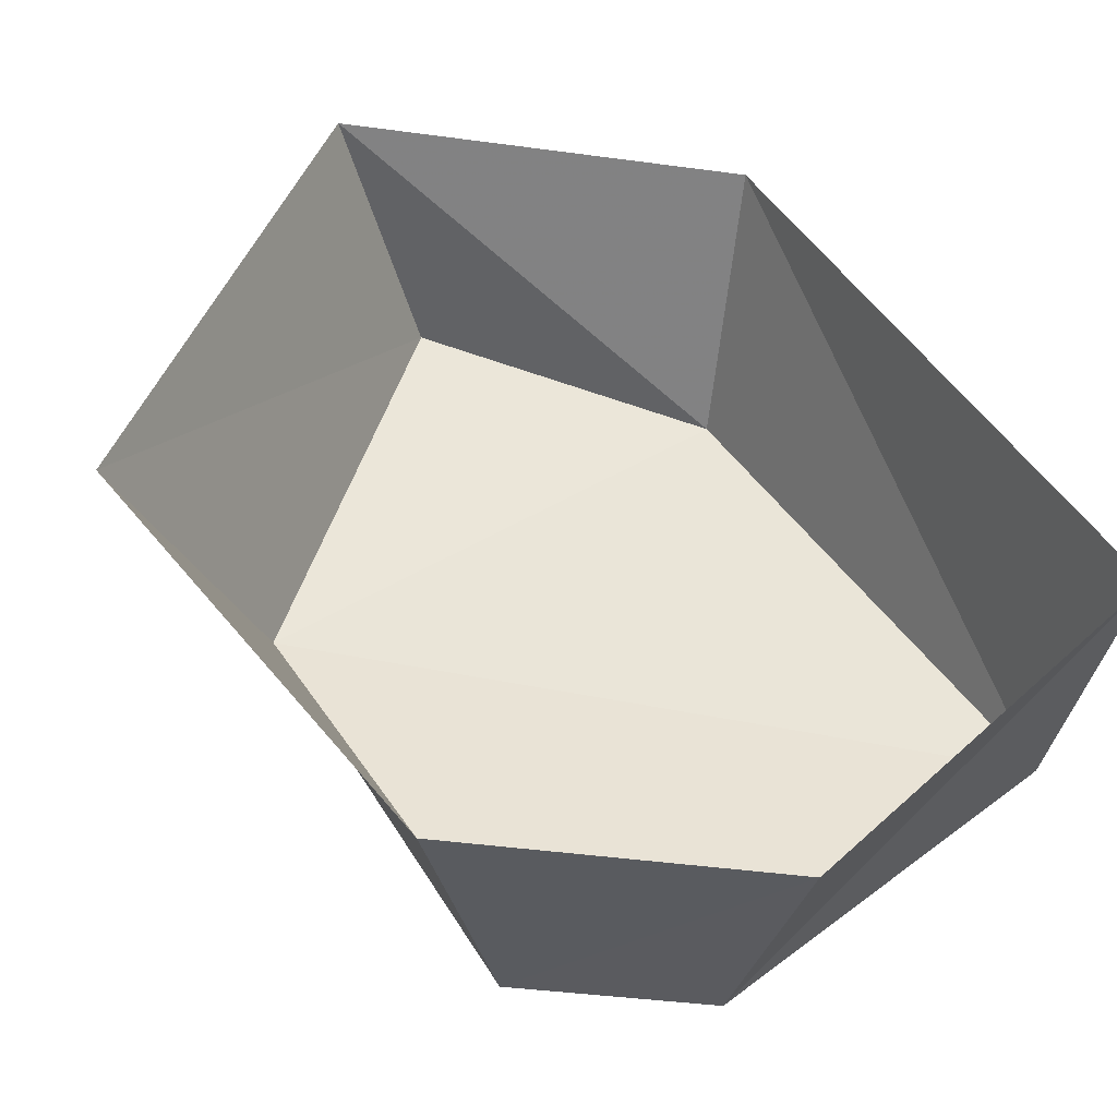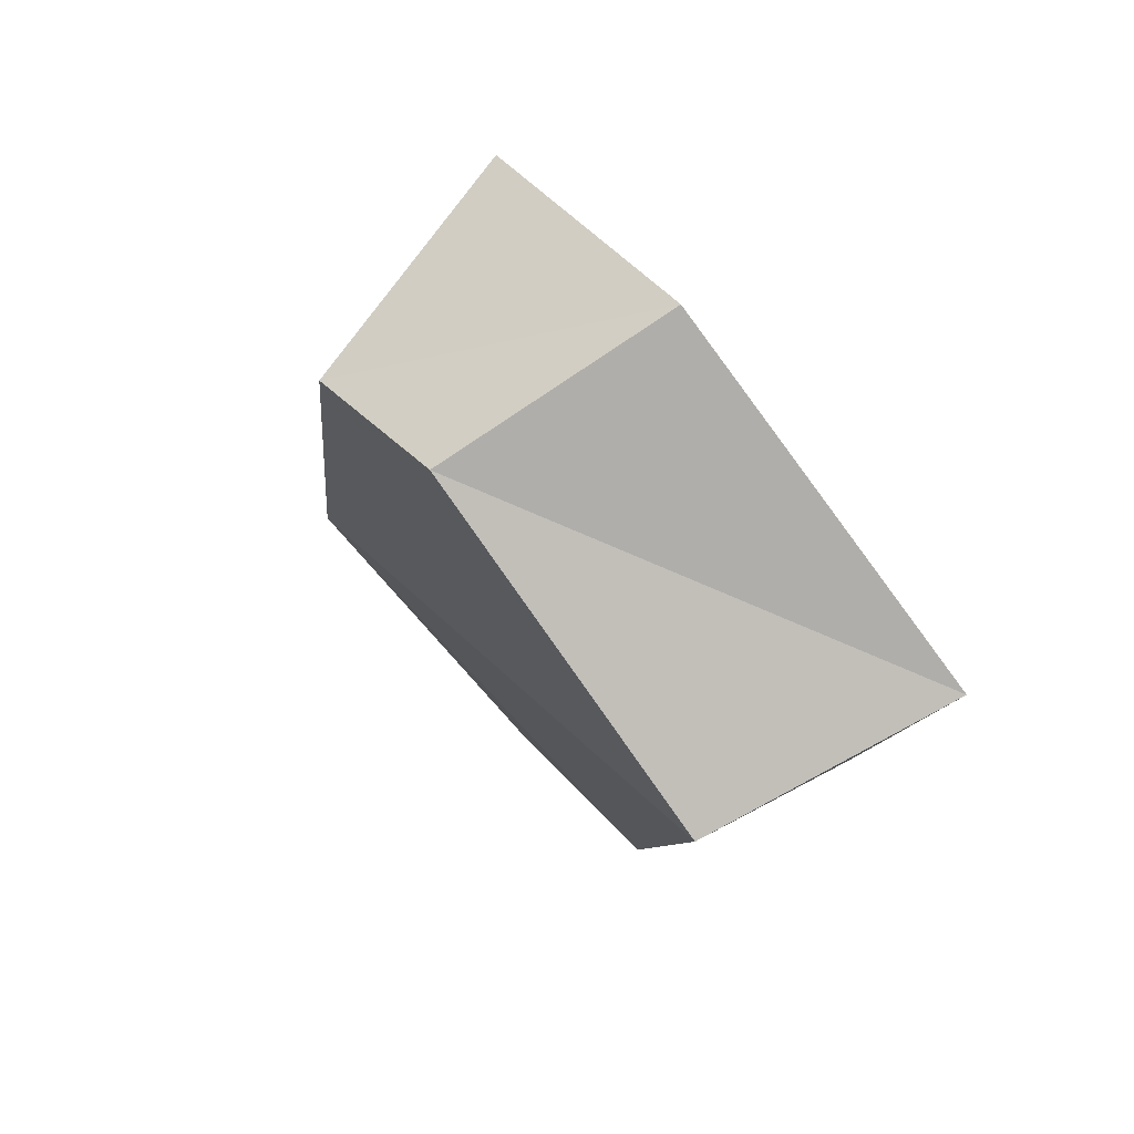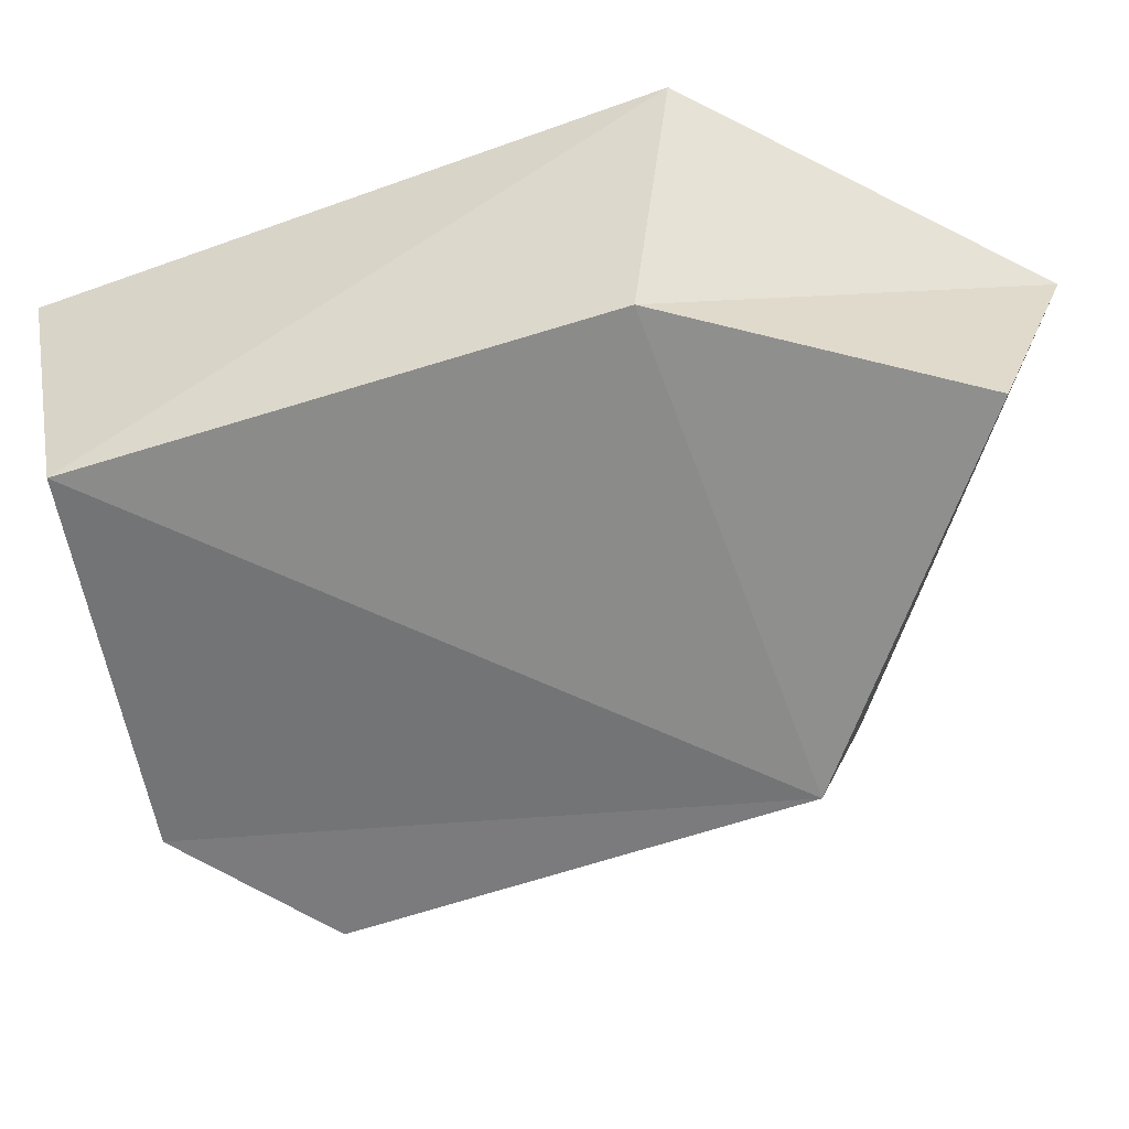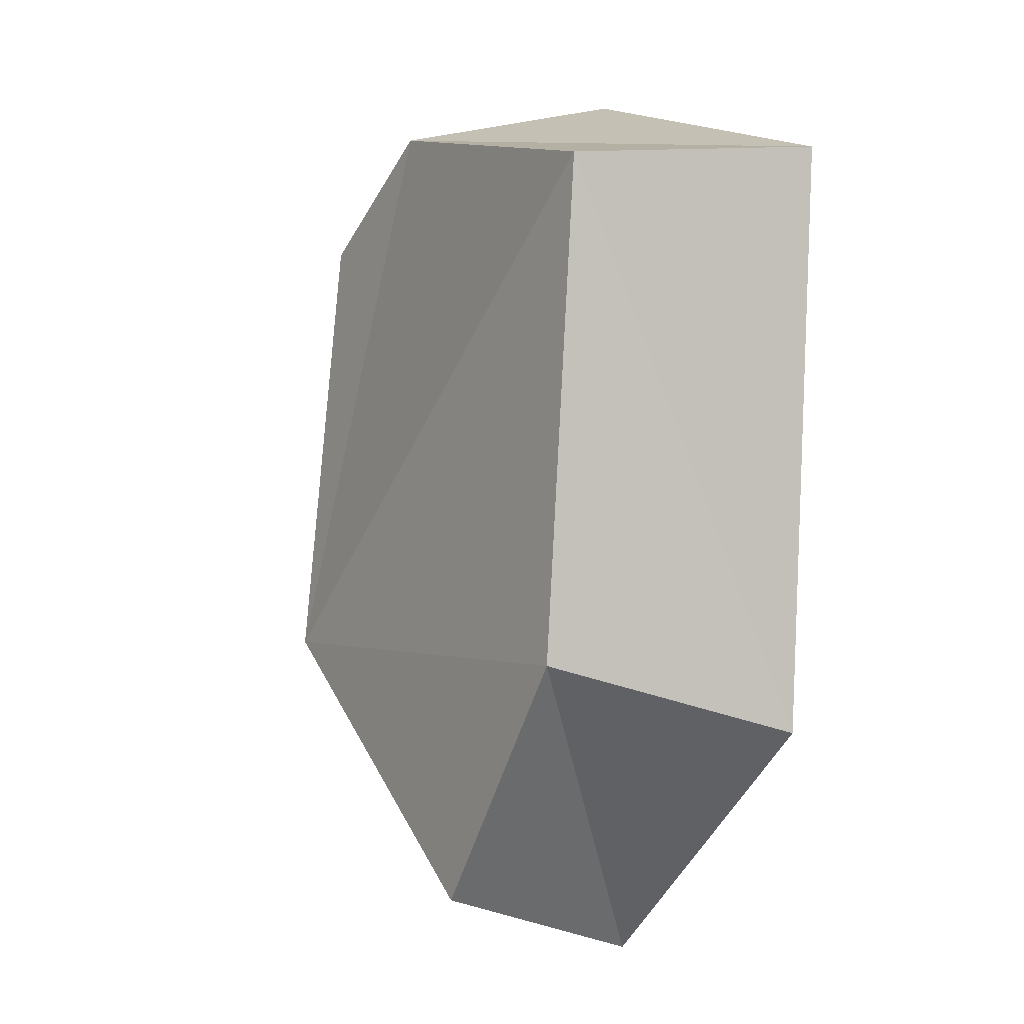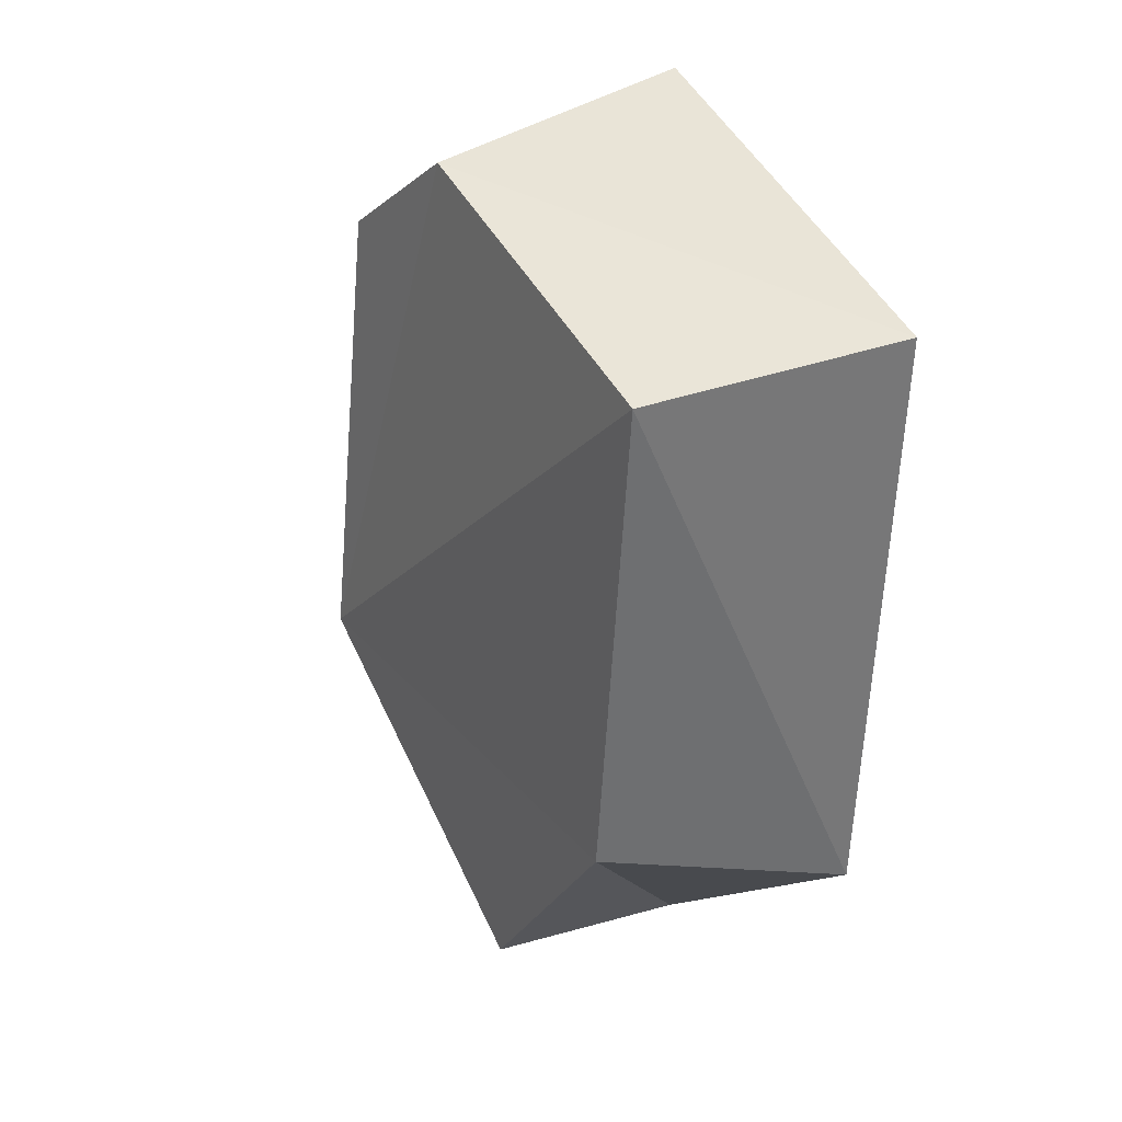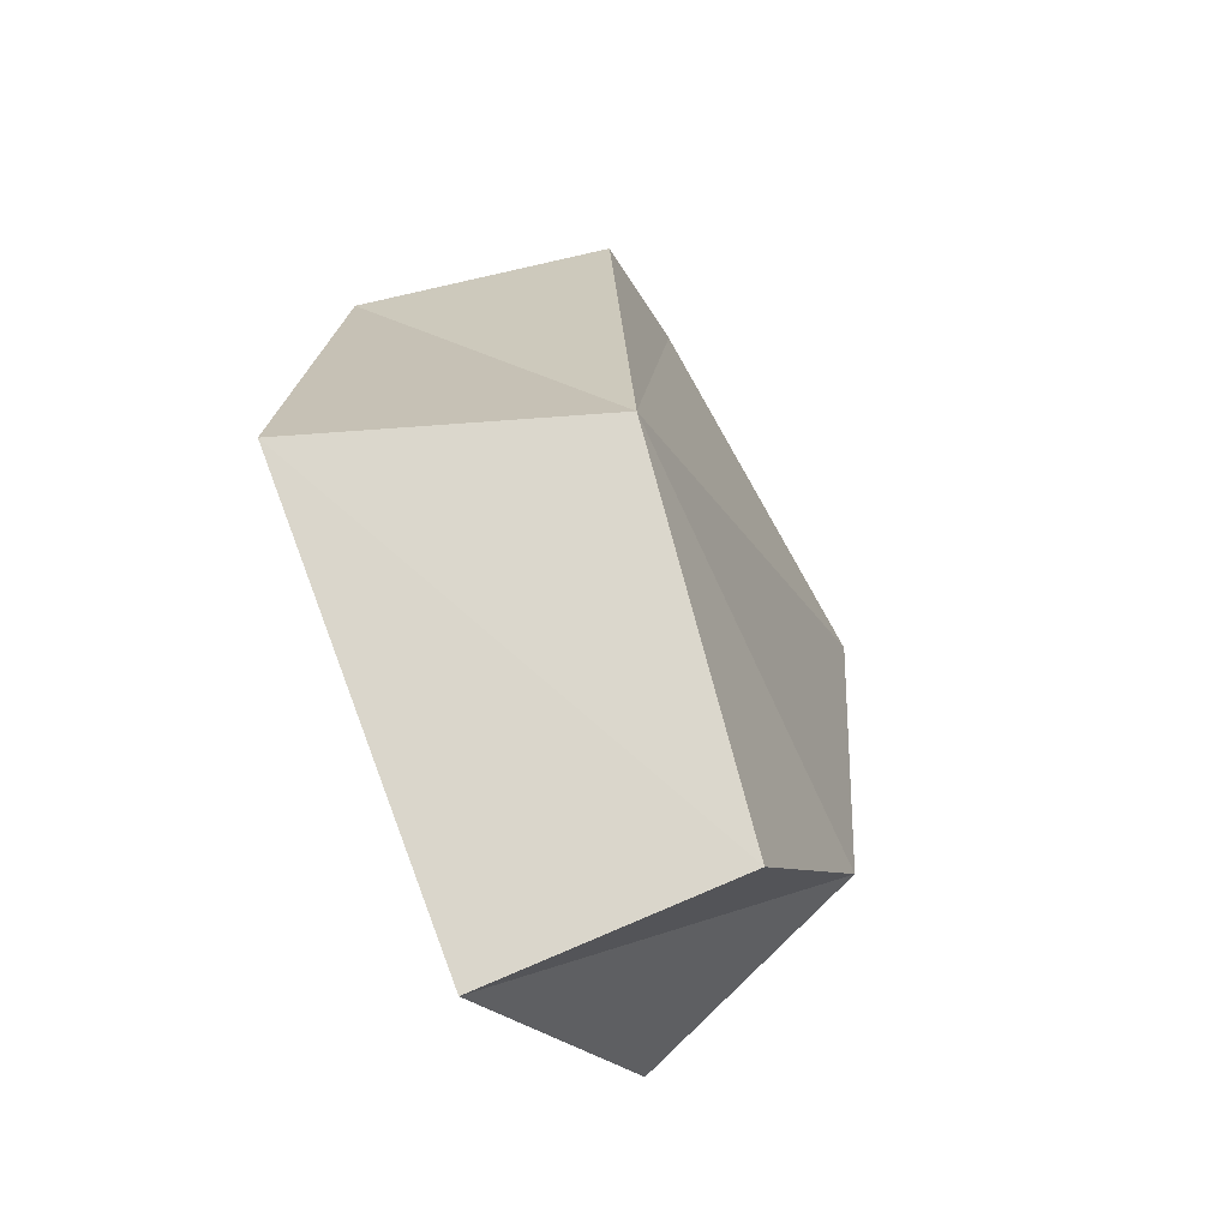
<metadata>
{"format":"obj","ext":"obj","renderer":"f3d","projection":"perspective","resolution":1024,"background":"white","views":[{"elev":48.1,"azim":-26.6,"up":"+Y"},{"elev":77.0,"azim":50.9,"up":"+Z"},{"elev":-59.7,"azim":114.5,"up":"+Y"},{"elev":-5.1,"azim":59.4,"up":"+Z"},{"elev":29.0,"azim":59.6,"up":"+Z"},{"elev":-61.2,"azim":-61.6,"up":"+Z"}]}
</metadata>
<code>
v -0.4844 -0.5 0.6328
v -0.1797 -0.4766 0.8438
v -0.1094 0 0.9688
v -0.6172 0.007812 0.6406
v -0.5156 -0.5703 -0.2812
v 0.5625 -0.5078 0.6484
v 0.6641 0 0.7031
v 0.4453 -0.5 -0.3516
v 0.5781 0 -0.4844
v 0.04688 -0.4922 -0.8359
v -0.04688 0 -0.9688
v -0.7812 0 -0.3047
f 1 2 3
f 1 3 4
f 1 4 5
f 1 5 2
f 2 5 6
f 2 6 7
f 2 7 3
f 6 8 9
f 6 9 7
f 8 10 11
f 8 11 9
f 10 5 12
f 10 12 11
f 5 4 12
f 5 10 8
f 5 8 6

</code>
